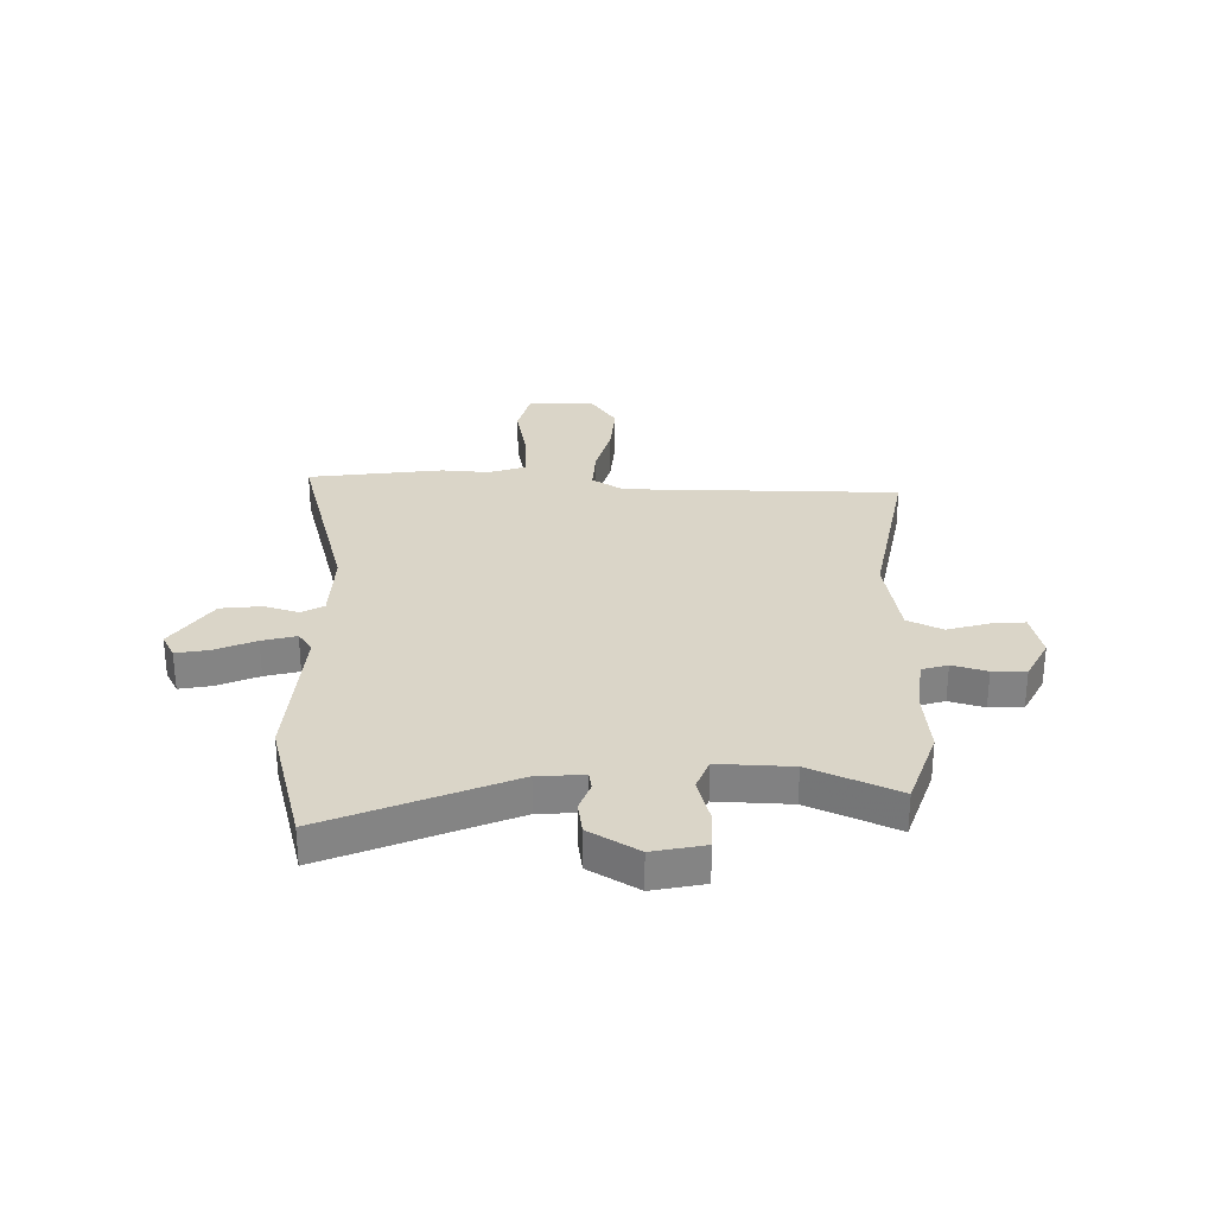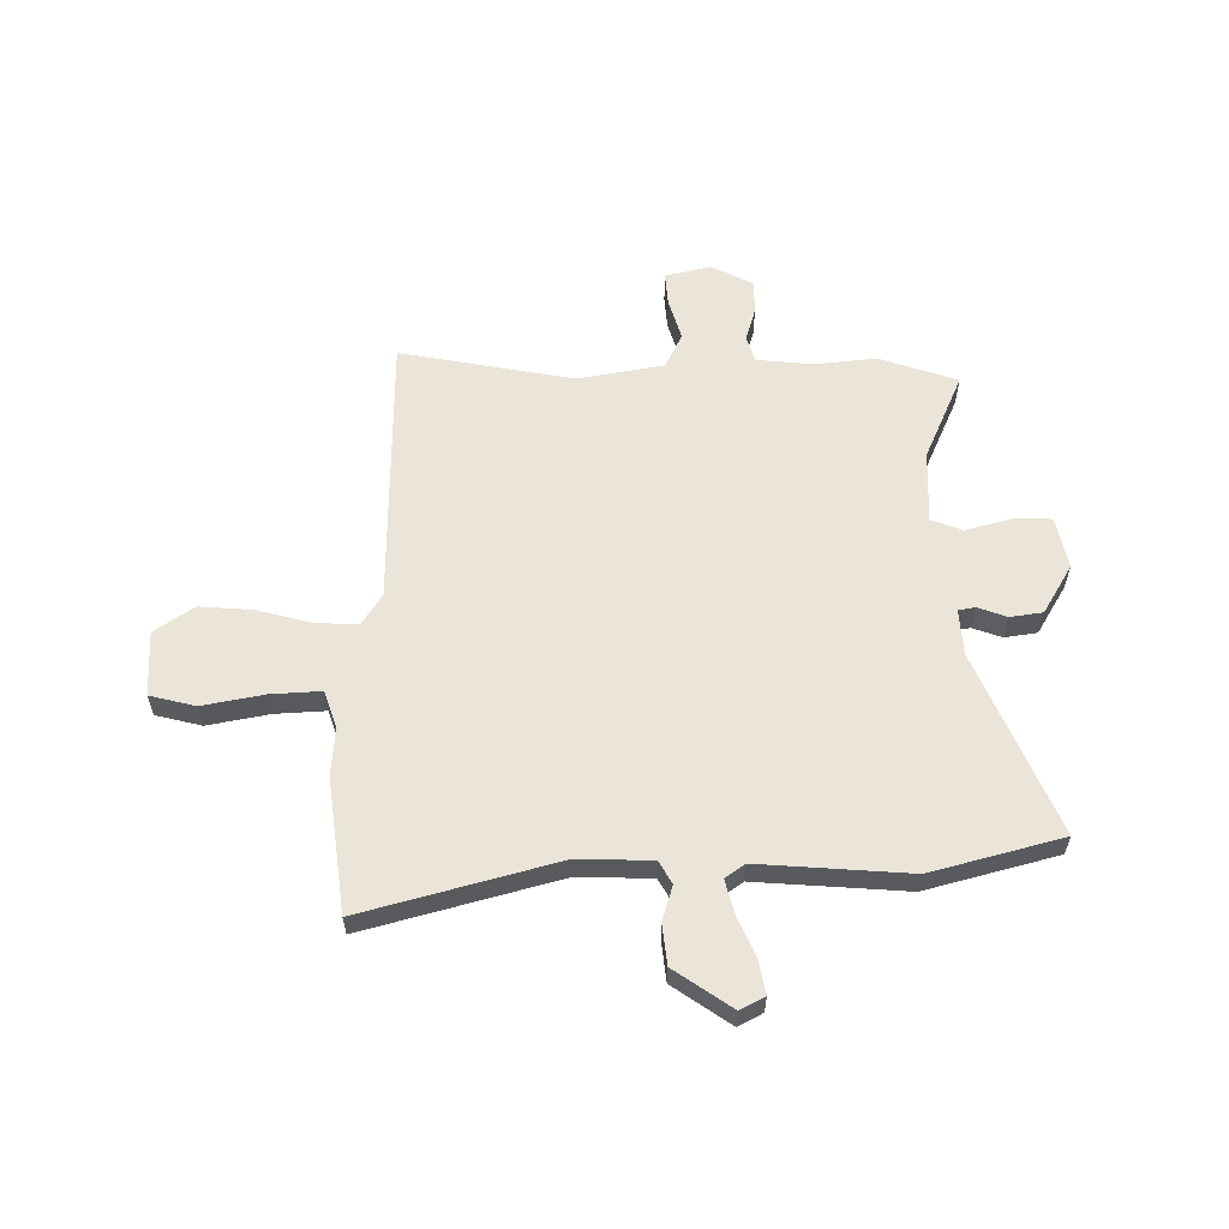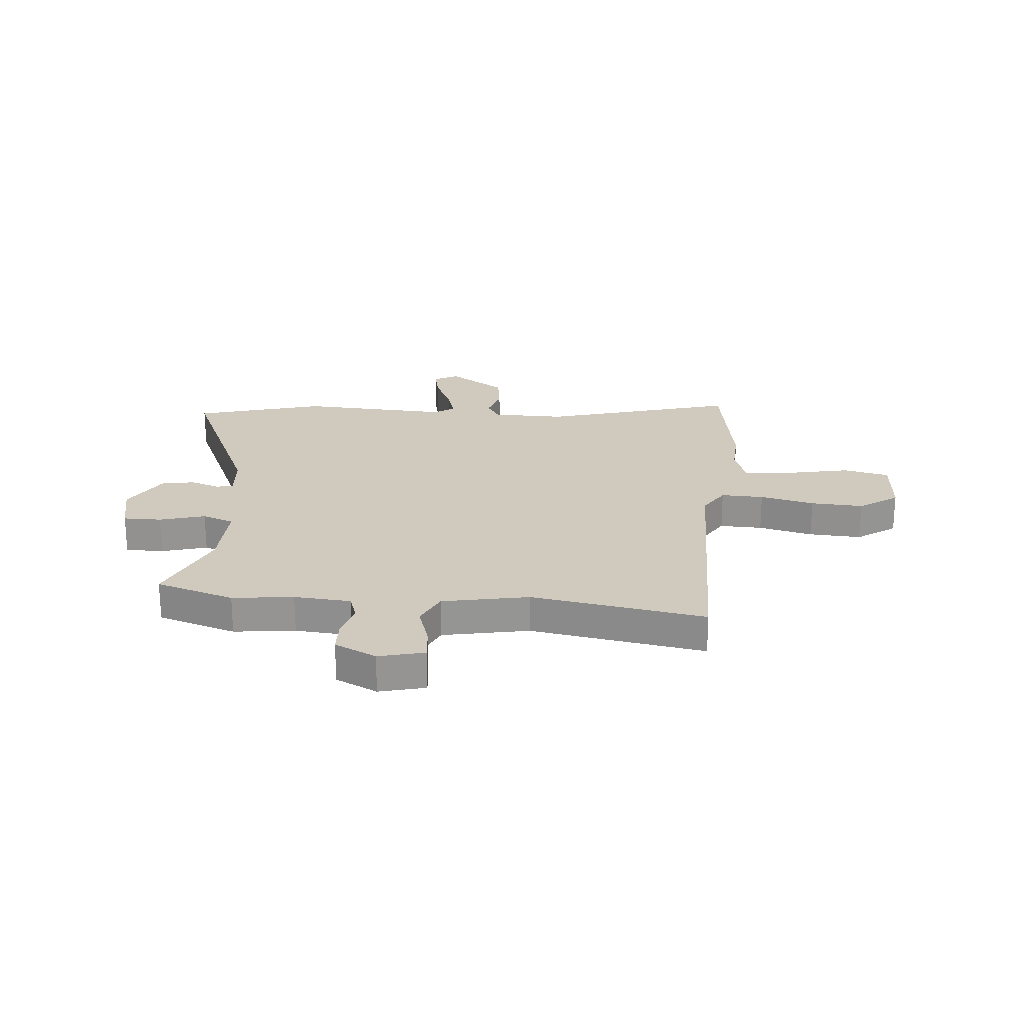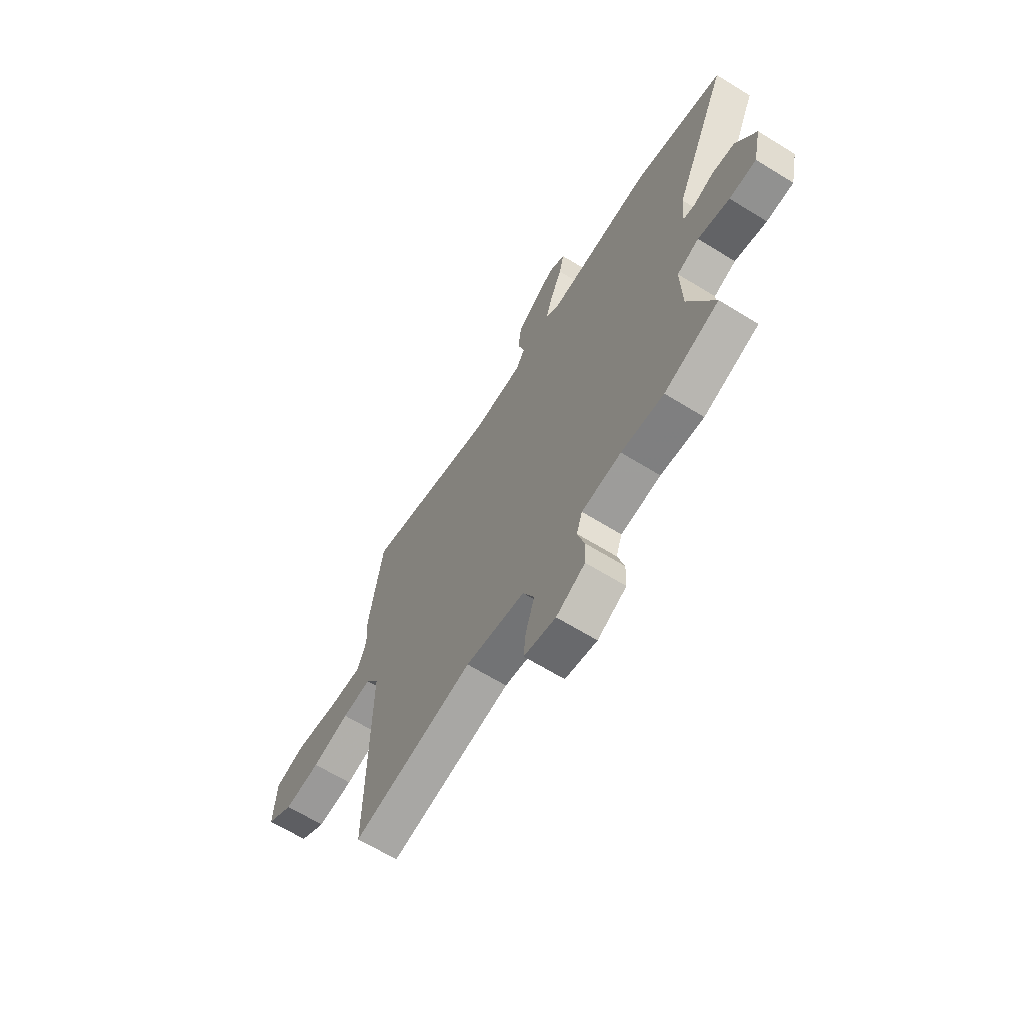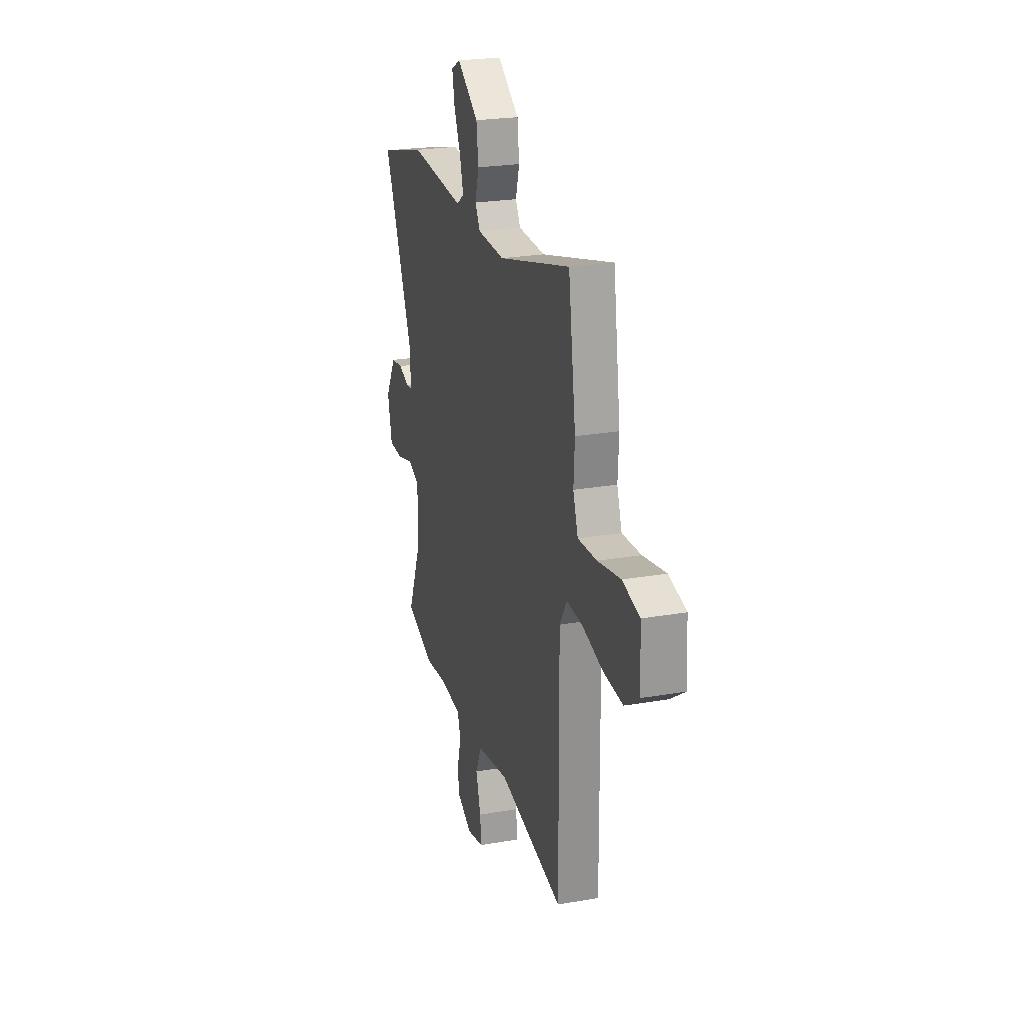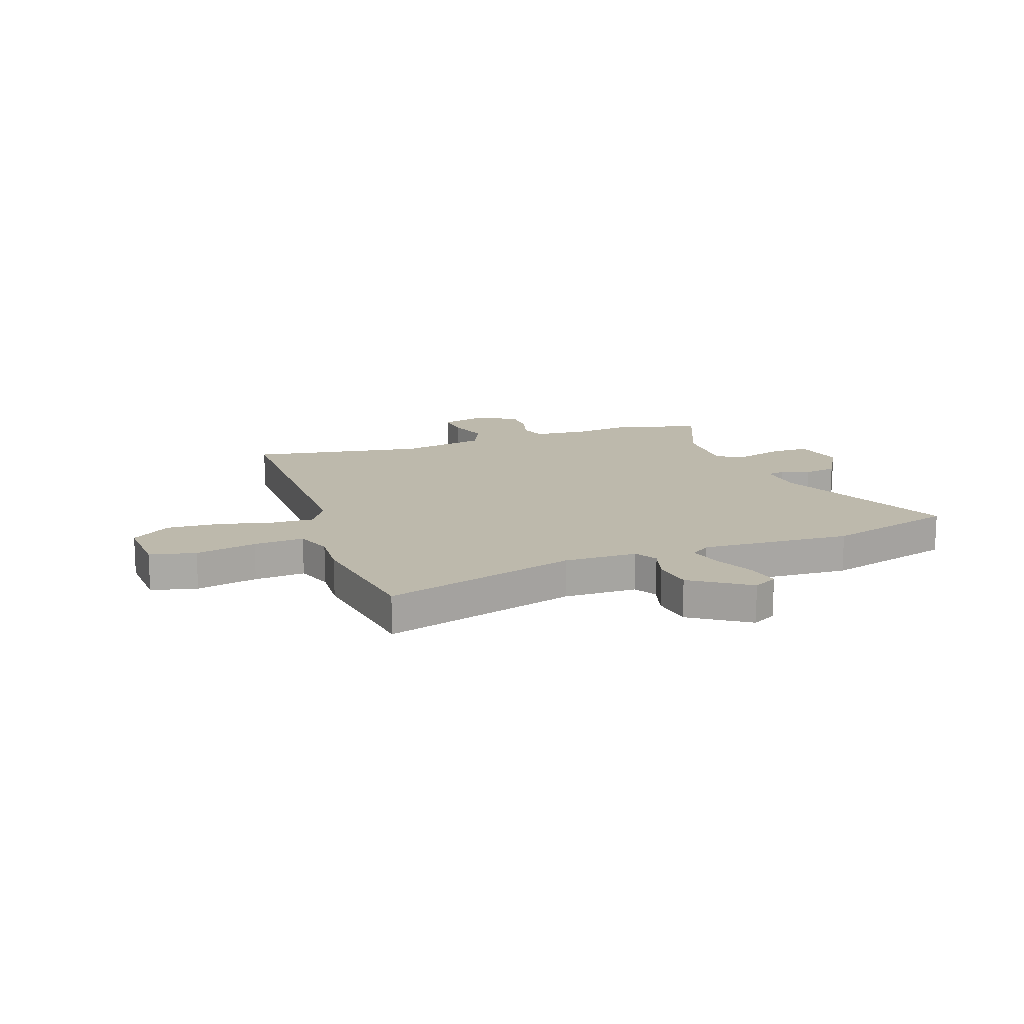
<metadata>
{"format":"obj","ext":"obj","renderer":"f3d","projection":"perspective","resolution":1024,"background":"white","views":[{"elev":29.1,"azim":92.1,"up":"+Y"},{"elev":59.2,"azim":0.5,"up":"+Y"},{"elev":23.1,"azim":-175.1,"up":"+Y"},{"elev":-66.0,"azim":58.3,"up":"+Z"},{"elev":24.6,"azim":-105.8,"up":"+Z"},{"elev":15.0,"azim":-19.4,"up":"+Y"}]}
</metadata>
<code>
v 0.45 0.07 0.514
v 0.697 0.07 0.444
v 0.546 0.07 0.102
v 0.539 0.07 0.015
v 0.571 0.07 0.009
v 0.626 0.07 0.028
v 0.688 0.07 0.018
v 0.742 0.07 -0.076
v 0.72 0.07 -0.174
v 0.647 0.07 -0.174
v 0.561 0.07 -0.149
v 0.501 0.07 -0.171
v 0.504 0.07 -0.31
v 0.574 0.07 -0.476
v 0.425 0.07 -0.524
v 0.309 0.07 -0.51
v 0.201 0.07 -0.519
v 0.185 0.07 -0.568
v 0.203 0.07 -0.634
v 0.201 0.07 -0.697
v 0.122 0.07 -0.736
v 0.035 0.07 -0.714
v 0.041 0.07 -0.651
v 0.066 0.07 -0.572
v 0.035 0.07 -0.505
v -0.128 0.07 -0.473
v -0.459 0.07 -0.529
v -0.454 0.07 -0.007
v -0.491 0.07 0.053
v -0.572 0.07 0.05
v -0.675 0.07 0.025
v -0.775 0.07 0.019
v -0.849 0.07 0.071
v -0.842 0.07 0.195
v -0.755 0.07 0.215
v -0.639 0.07 0.191
v -0.543 0.07 0.184
v -0.518 0.07 0.254
v -0.523 0.07 0.344
v -0.485 0.07 0.598
v -0.118 0.07 0.492
v 0.021 0.07 0.494
v 0.046 0.07 0.536
v 0.027 0.07 0.602
v 0.037 0.07 0.679
v 0.147 0.07 0.752
v 0.193 0.07 0.727
v 0.18 0.07 0.664
v 0.146 0.07 0.589
v 0.128 0.07 0.525
v 0.165 0.07 0.498
v 0.45 0 0.514
v 0.697 0 0.444
v 0.546 0 0.102
v 0.539 0 0.015
v 0.571 0 0.009
v 0.626 0 0.028
v 0.688 0 0.018
v 0.742 0 -0.076
v 0.72 0 -0.174
v 0.647 0 -0.174
v 0.561 0 -0.149
v 0.501 0 -0.171
v 0.504 0 -0.31
v 0.574 0 -0.476
v 0.425 0 -0.524
v 0.309 0 -0.51
v 0.201 0 -0.519
v 0.185 0 -0.568
v 0.203 0 -0.634
v 0.201 0 -0.697
v 0.122 0 -0.736
v 0.035 0 -0.714
v 0.041 0 -0.651
v 0.066 0 -0.572
v 0.035 0 -0.505
v -0.128 0 -0.473
v -0.459 0 -0.529
v -0.454 0 -0.007
v -0.491 0 0.053
v -0.572 0 0.05
v -0.675 0 0.025
v -0.775 0 0.019
v -0.849 0 0.071
v -0.842 0 0.195
v -0.755 0 0.215
v -0.639 0 0.191
v -0.543 0 0.184
v -0.518 0 0.254
v -0.523 0 0.344
v -0.485 0 0.598
v -0.118 0 0.492
v 0.021 0 0.494
v 0.046 0 0.536
v 0.027 0 0.602
v 0.037 0 0.679
v 0.147 0 0.752
v 0.193 0 0.727
v 0.18 0 0.664
v 0.146 0 0.589
v 0.128 0 0.525
v 0.165 0 0.498
f 47 48 49
f 46 47 49
f 45 46 49
f 44 45 49
f 43 44 49
f 42 43 49 50
f 38 39 40 41
f 37 38 41 42
f 34 35 36
f 33 34 36
f 32 33 36
f 31 32 36
f 30 31 36
f 29 30 36 37
f 42 50 51
f 37 42 51
f 29 37 51
f 28 29 51
f 22 23 24
f 21 22 24
f 20 21 24
f 19 20 24
f 18 19 24
f 17 18 24 25
f 16 17 25 26
f 13 14 15 16
f 12 13 16 26
f 9 10 11
f 8 9 11
f 7 8 11
f 6 7 11
f 5 6 11
f 4 5 11 12
f 28 51 1
f 27 28 1
f 26 27 1
f 12 26 1
f 4 12 1
f 3 4 1
f 1 2 3
f 100 99 98
f 100 98 97
f 100 97 96
f 100 96 95
f 100 95 94
f 101 100 94 93
f 92 91 90 89
f 93 92 89 88
f 87 86 85
f 87 85 84
f 87 84 83
f 87 83 82
f 87 82 81
f 88 87 81 80
f 102 101 93
f 102 93 88
f 102 88 80
f 102 80 79
f 75 74 73
f 75 73 72
f 75 72 71
f 75 71 70
f 75 70 69
f 76 75 69 68
f 77 76 68 67
f 67 66 65 64
f 77 67 64 63
f 62 61 60
f 62 60 59
f 62 59 58
f 62 58 57
f 62 57 56
f 63 62 56 55
f 52 102 79
f 52 79 78
f 52 78 77
f 52 77 63
f 52 63 55
f 52 55 54
f 54 53 52
f 1 52 53 2
f 2 53 54 3
f 3 54 55 4
f 4 55 56 5
f 5 56 57 6
f 6 57 58 7
f 7 58 59 8
f 8 59 60 9
f 9 60 61 10
f 10 61 62 11
f 11 62 63 12
f 12 63 64 13
f 13 64 65 14
f 14 65 66 15
f 15 66 67 16
f 16 67 68 17
f 17 68 69 18
f 18 69 70 19
f 19 70 71 20
f 20 71 72 21
f 21 72 73 22
f 22 73 74 23
f 23 74 75 24
f 24 75 76 25
f 25 76 77 26
f 26 77 78 27
f 27 78 79 28
f 28 79 80 29
f 29 80 81 30
f 30 81 82 31
f 31 82 83 32
f 32 83 84 33
f 33 84 85 34
f 34 85 86 35
f 35 86 87 36
f 36 87 88 37
f 37 88 89 38
f 38 89 90 39
f 39 90 91 40
f 40 91 92 41
f 41 92 93 42
f 42 93 94 43
f 43 94 95 44
f 44 95 96 45
f 45 96 97 46
f 46 97 98 47
f 47 98 99 48
f 48 99 100 49
f 49 100 101 50
f 50 101 102 51
f 51 102 52 1

</code>
